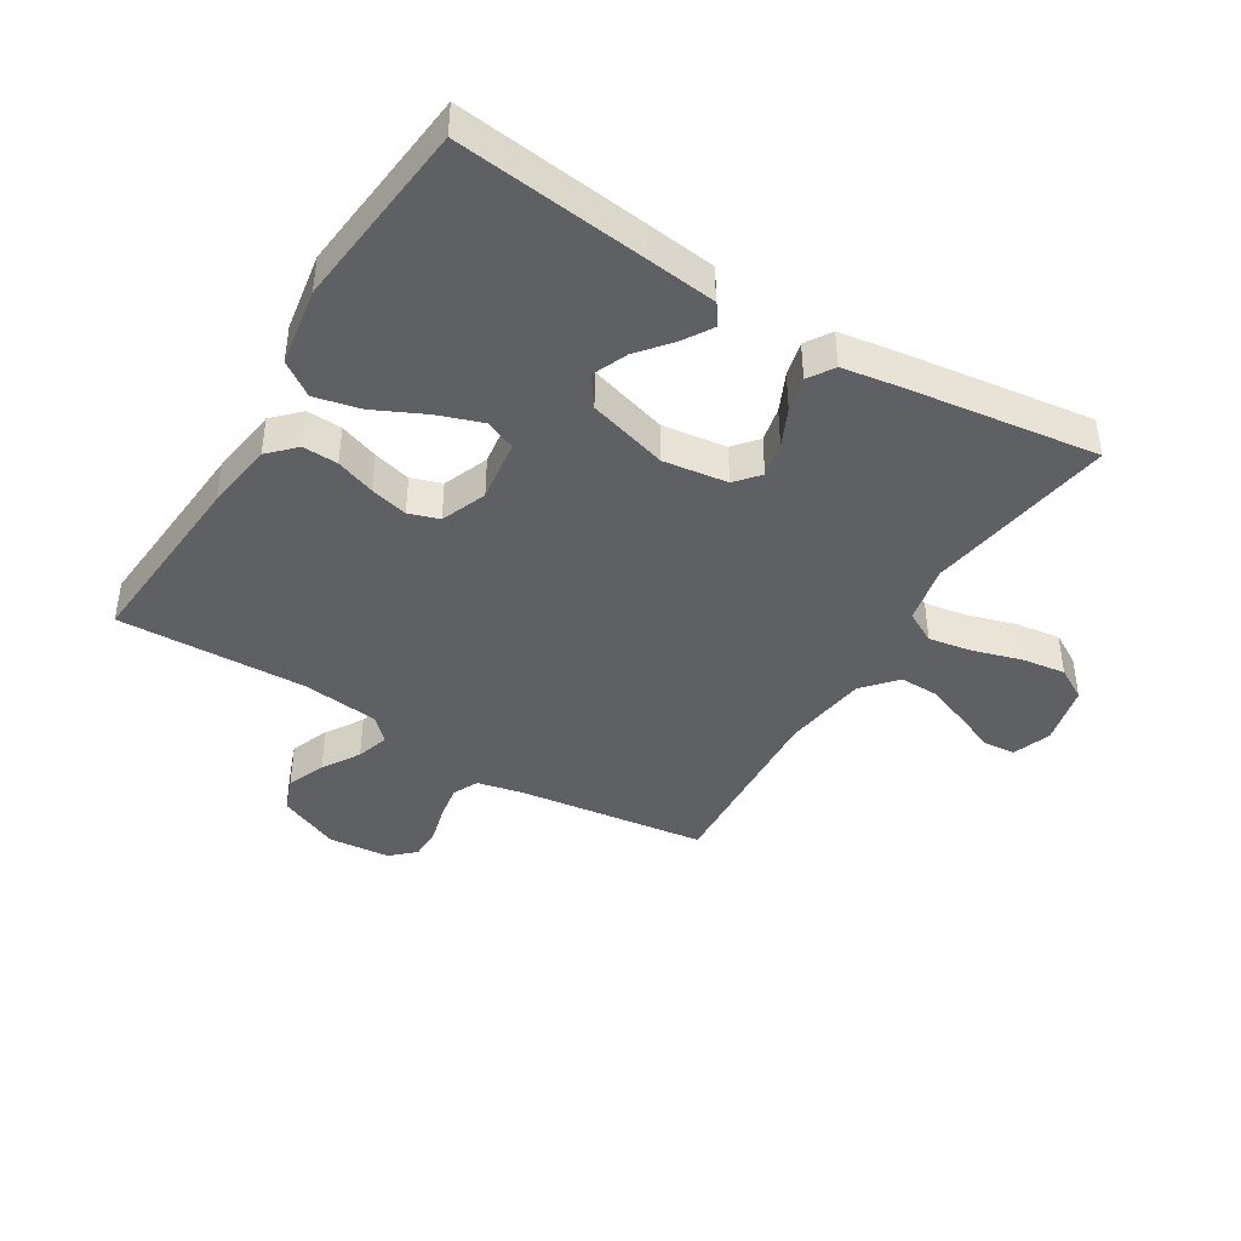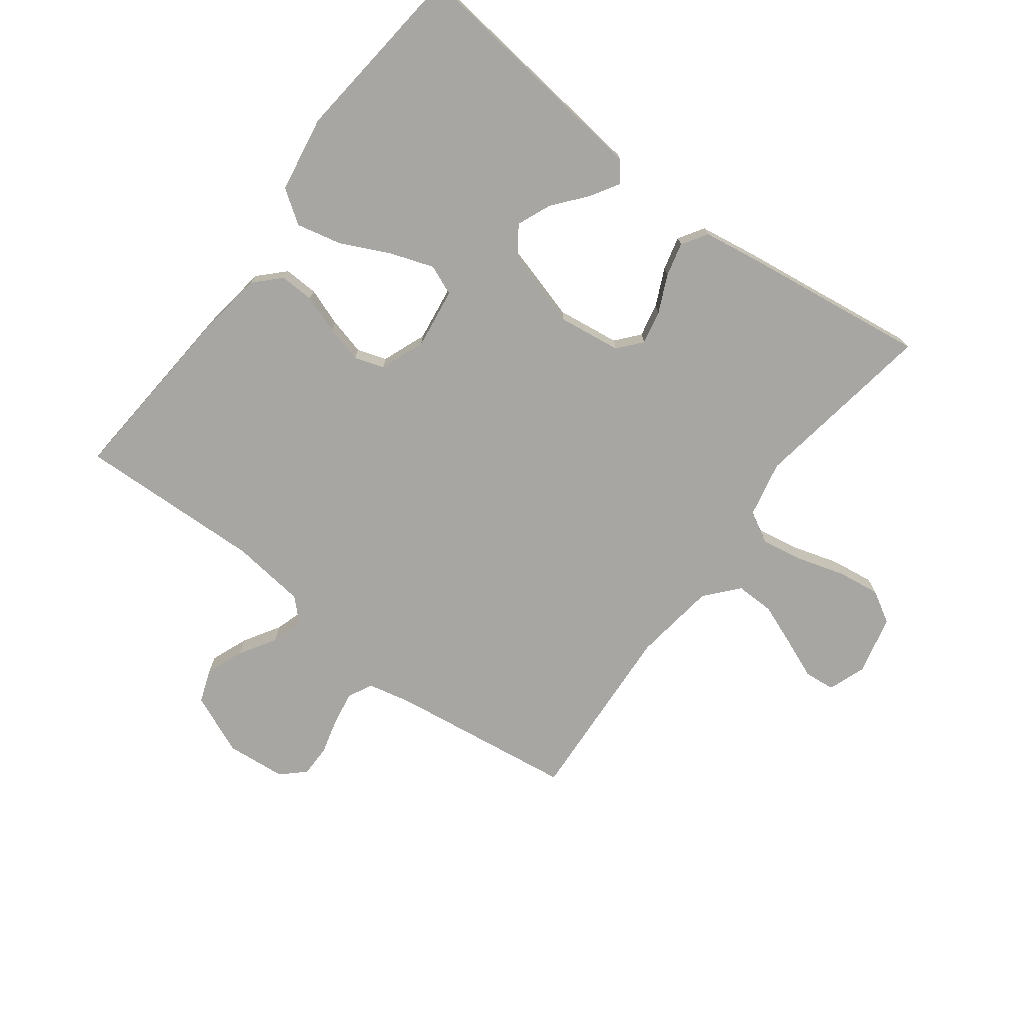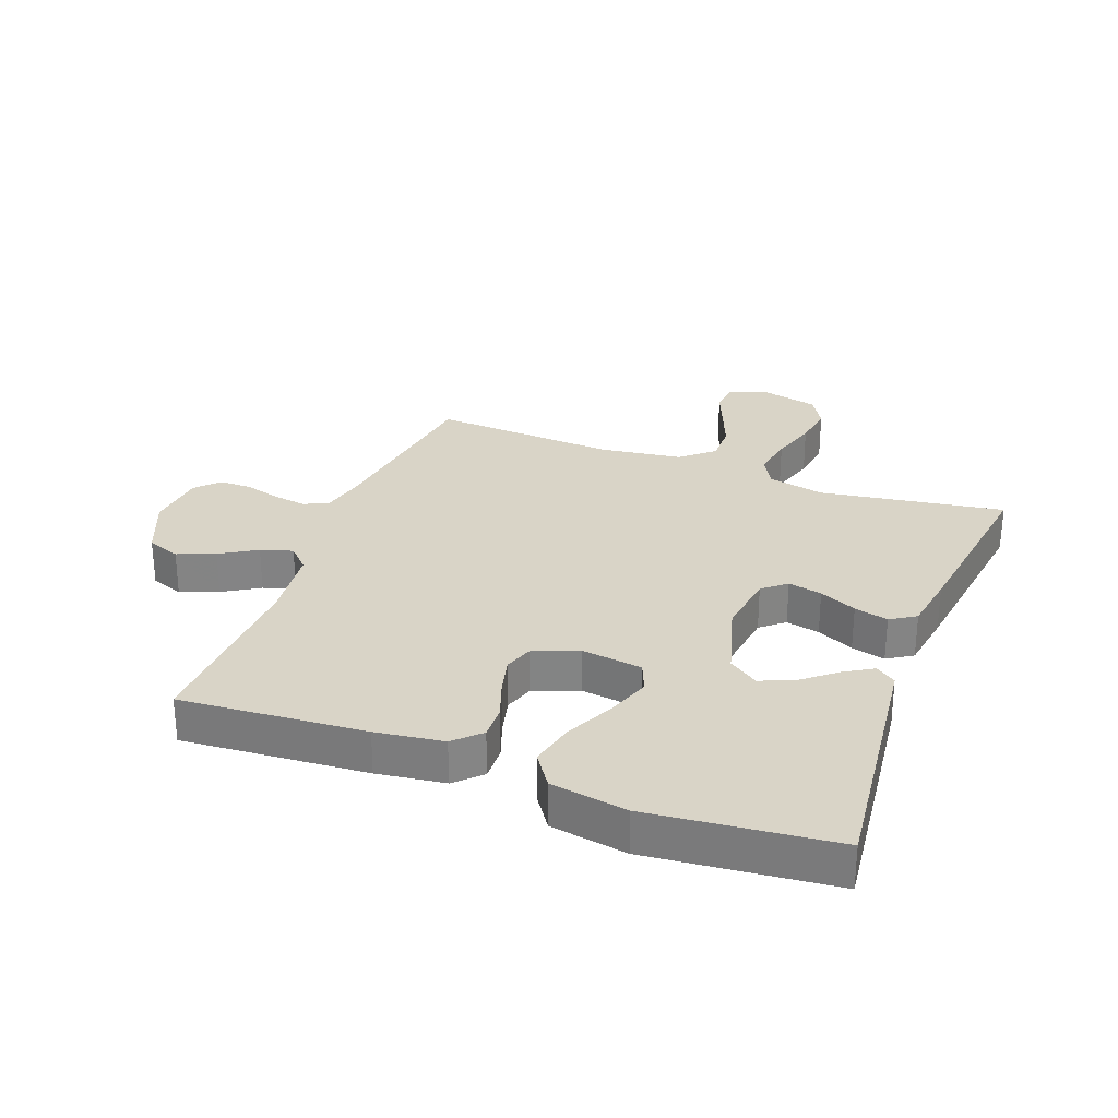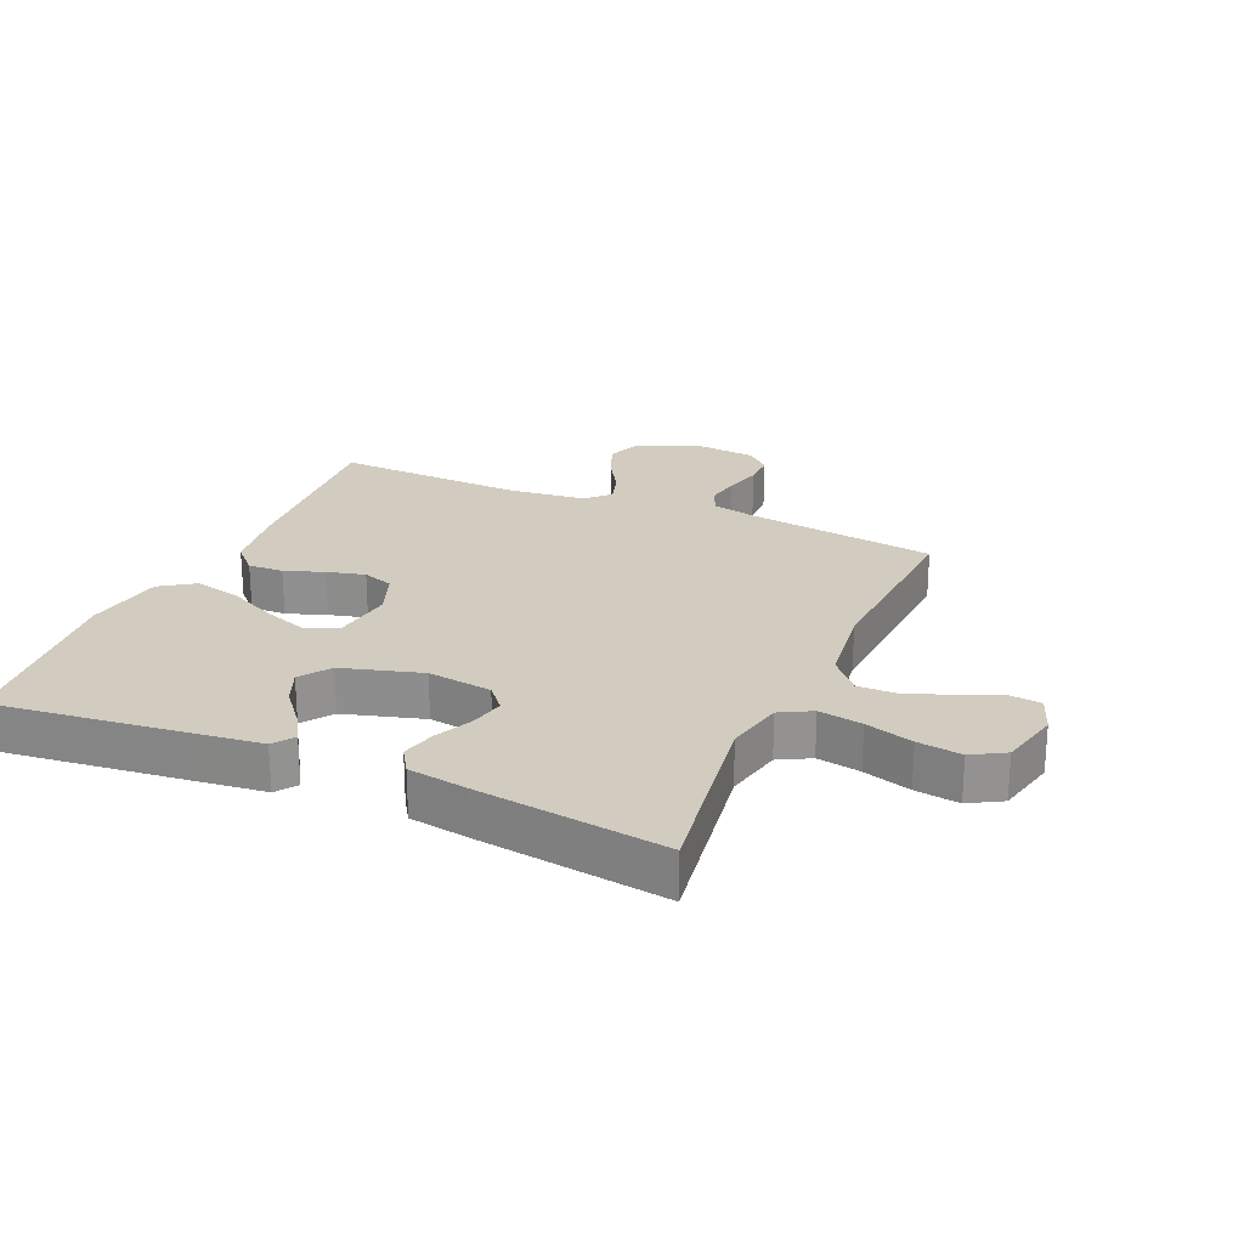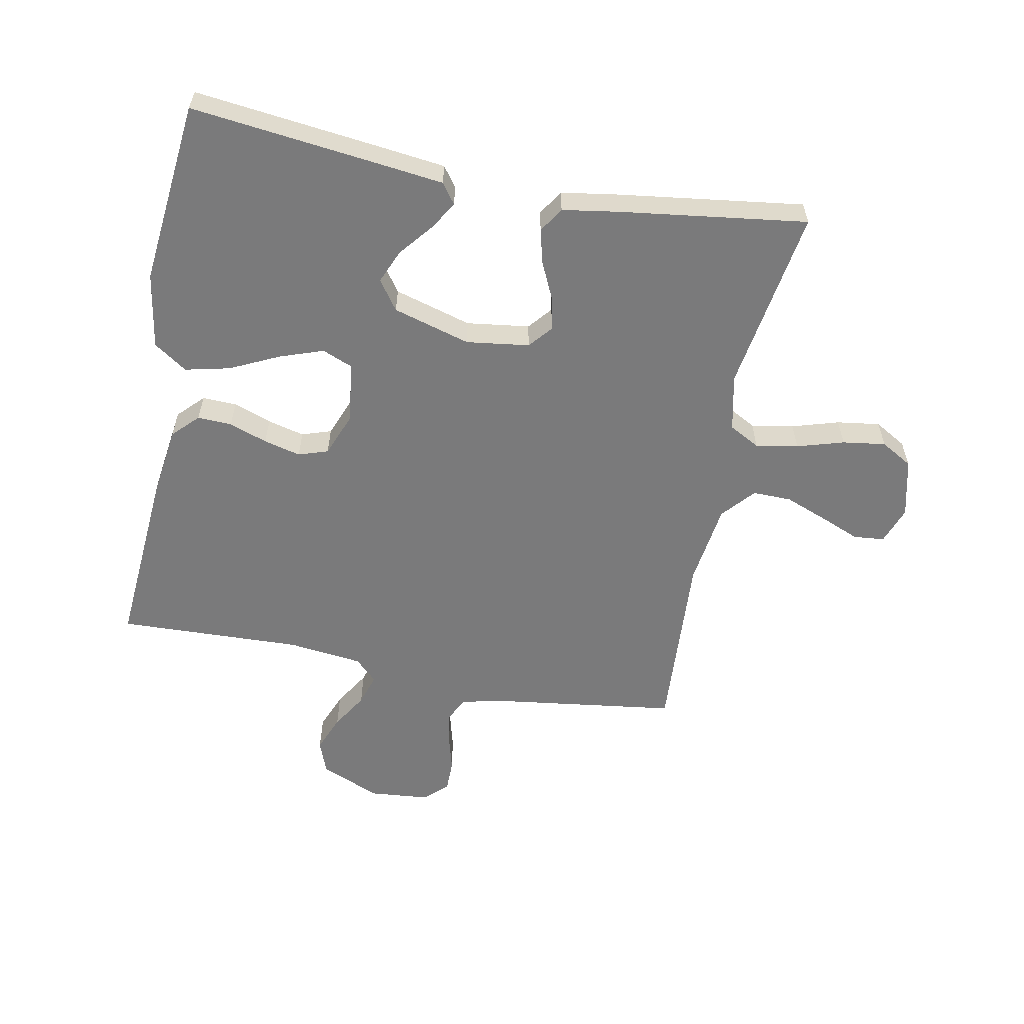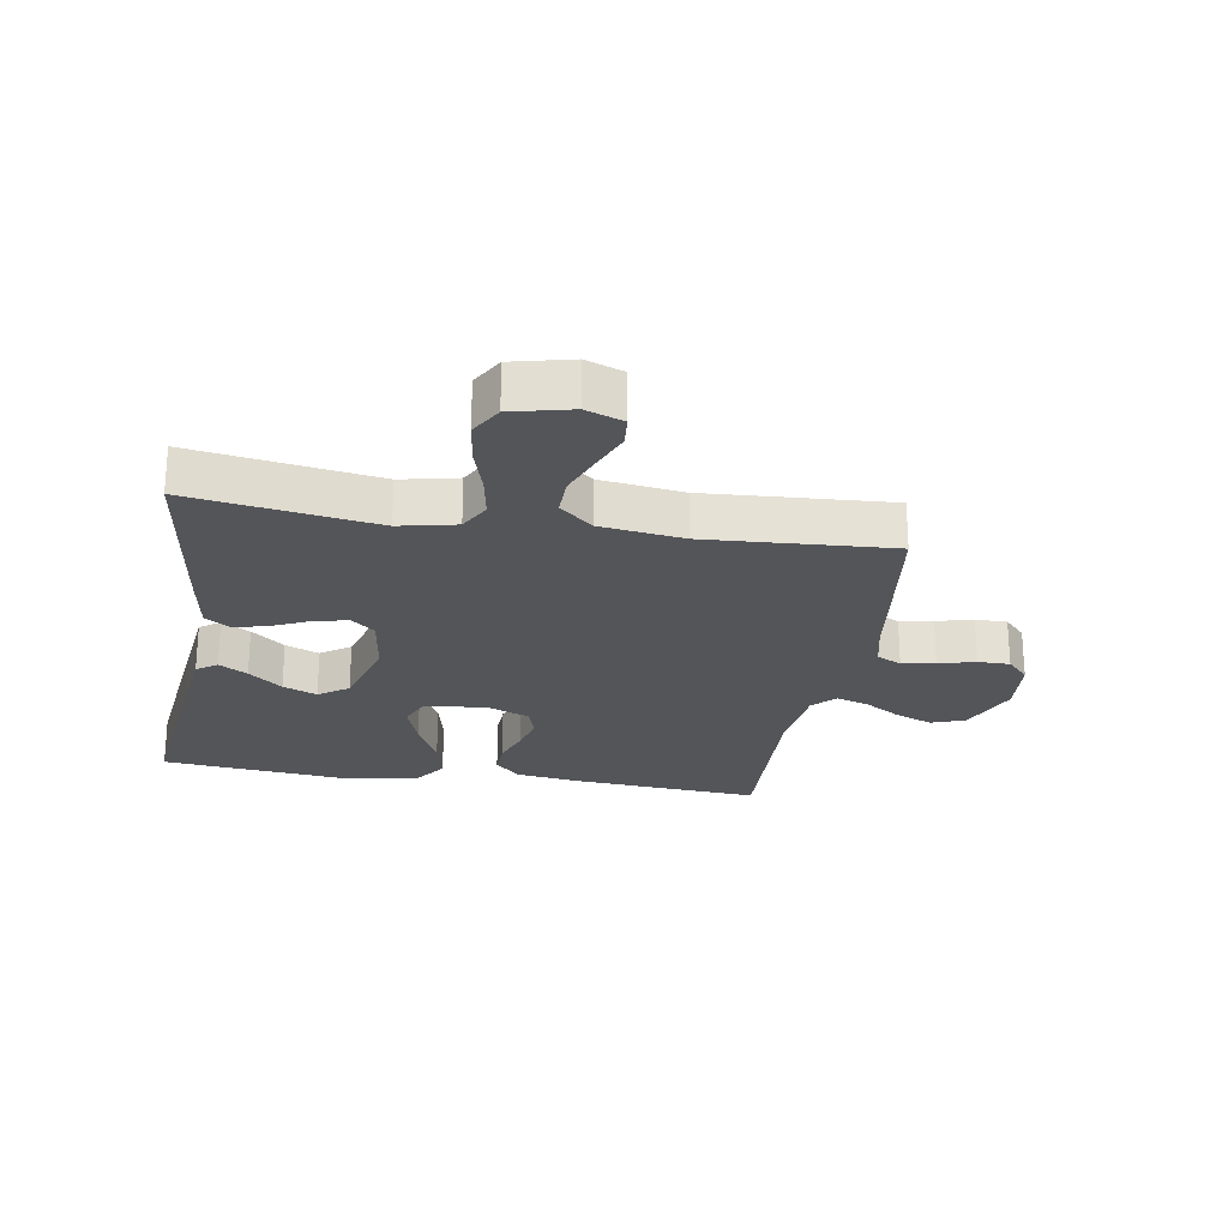
<metadata>
{"format":"obj","ext":"obj","renderer":"f3d","projection":"perspective","resolution":1024,"background":"white","views":[{"elev":-42.2,"azim":-31.6,"up":"+Y"},{"elev":-74.1,"azim":-37.1,"up":"+Y"},{"elev":28.8,"azim":-69.4,"up":"+Y"},{"elev":24.0,"azim":23.5,"up":"+Y"},{"elev":-58.1,"azim":-11.1,"up":"+Y"},{"elev":-24.1,"azim":80.5,"up":"+Y"}]}
</metadata>
<code>
v -0.5 0.07 -0.5
v -0.478 0.07 -0.2
v -0.463 0.07 -0.09
v -0.423 0.07 -0.049
v -0.367 0.07 -0.051
v -0.305 0.07 -0.073
v -0.245 0.07 -0.088
v -0.197 0.07 -0.072
v -0.169 0.07 0
v -0.183 0.07 0.099
v -0.232 0.07 0.119
v -0.303 0.07 0.094
v -0.382 0.07 0.056
v -0.455 0.07 0.039
v -0.509 0.07 0.076
v -0.53 0.07 0.2
v -0.5 0.07 0.5
v -0.2 0.07 0.466
v -0.089 0.07 0.453
v -0.065 0.07 0.42
v -0.093 0.07 0.374
v -0.137 0.07 0.32
v -0.16 0.07 0.265
v -0.126 0.07 0.217
v 0 0.07 0.181
v 0.102 0.07 0.195
v 0.134 0.07 0.233
v 0.122 0.07 0.288
v 0.094 0.07 0.348
v 0.08 0.07 0.403
v 0.106 0.07 0.444
v 0.2 0.07 0.459
v 0.5 0.07 0.5
v 0.454 0.07 0.2
v 0.474 0.07 0.108
v 0.524 0.07 0.081
v 0.593 0.07 0.093
v 0.669 0.07 0.116
v 0.739 0.07 0.126
v 0.791 0.07 0.096
v 0.814 0.07 0
v 0.792 0.07 -0.061
v 0.742 0.07 -0.066
v 0.678 0.07 -0.04
v 0.608 0.07 -0.013
v 0.545 0.07 -0.012
v 0.499 0.07 -0.065
v 0.481 0.07 -0.2
v 0.5 0.07 -0.5
v 0.2 0.07 -0.541
v 0.129 0.07 -0.557
v 0.11 0.07 -0.597
v 0.119 0.07 -0.651
v 0.135 0.07 -0.71
v 0.135 0.07 -0.762
v 0.098 0.07 -0.797
v 0 0.07 -0.806
v -0.098 0.07 -0.764
v -0.118 0.07 -0.71
v -0.094 0.07 -0.649
v -0.058 0.07 -0.59
v -0.042 0.07 -0.538
v -0.078 0.07 -0.503
v -0.2 0.07 -0.489
v -0.5 0 -0.5
v -0.478 0 -0.2
v -0.463 0 -0.09
v -0.423 0 -0.049
v -0.367 0 -0.051
v -0.305 0 -0.073
v -0.245 0 -0.088
v -0.197 0 -0.072
v -0.169 0 0
v -0.183 0 0.099
v -0.232 0 0.119
v -0.303 0 0.094
v -0.382 0 0.056
v -0.455 0 0.039
v -0.509 0 0.076
v -0.53 0 0.2
v -0.5 0 0.5
v -0.2 0 0.466
v -0.089 0 0.453
v -0.065 0 0.42
v -0.093 0 0.374
v -0.137 0 0.32
v -0.16 0 0.265
v -0.126 0 0.217
v 0 0 0.181
v 0.102 0 0.195
v 0.134 0 0.233
v 0.122 0 0.288
v 0.094 0 0.348
v 0.08 0 0.403
v 0.106 0 0.444
v 0.2 0 0.459
v 0.5 0 0.5
v 0.454 0 0.2
v 0.474 0 0.108
v 0.524 0 0.081
v 0.593 0 0.093
v 0.669 0 0.116
v 0.739 0 0.126
v 0.791 0 0.096
v 0.814 0 0
v 0.792 0 -0.061
v 0.742 0 -0.066
v 0.678 0 -0.04
v 0.608 0 -0.013
v 0.545 0 -0.012
v 0.499 0 -0.065
v 0.481 0 -0.2
v 0.5 0 -0.5
v 0.2 0 -0.541
v 0.129 0 -0.557
v 0.11 0 -0.597
v 0.119 0 -0.651
v 0.135 0 -0.71
v 0.135 0 -0.762
v 0.098 0 -0.797
v 0 0 -0.806
v -0.098 0 -0.764
v -0.118 0 -0.71
v -0.094 0 -0.649
v -0.058 0 -0.59
v -0.042 0 -0.538
v -0.078 0 -0.503
v -0.2 0 -0.489
f 59 60 61
f 58 59 61
f 57 58 61
f 56 57 61
f 55 56 61
f 54 55 61
f 53 54 61
f 52 53 61 62
f 51 52 62 63
f 48 49 50
f 50 51 63
f 48 50 63
f 47 48 63
f 42 43 44
f 41 42 44
f 40 41 44
f 39 40 44
f 38 39 44
f 37 38 44
f 36 37 44 45
f 35 36 45 46
f 32 33 34
f 31 32 34
f 30 31 34
f 29 30 34
f 28 29 34
f 27 28 34 35
f 47 63 64
f 46 47 64
f 35 46 64
f 27 35 64
f 26 27 64
f 20 21 22
f 19 20 22
f 18 19 22
f 17 18 22
f 16 17 22
f 15 16 22
f 14 15 22
f 13 14 22
f 12 13 22 23
f 11 12 23 24
f 4 5 6
f 3 4 6
f 2 3 6
f 1 2 6
f 64 1 6
f 64 6 7
f 25 26 64
f 10 11 24 25
f 9 10 25
f 8 9 25 64
f 7 8 64
f 125 124 123
f 125 123 122
f 125 122 121
f 125 121 120
f 125 120 119
f 125 119 118
f 125 118 117
f 126 125 117 116
f 127 126 116 115
f 114 113 112
f 127 115 114
f 127 114 112
f 127 112 111
f 108 107 106
f 108 106 105
f 108 105 104
f 108 104 103
f 108 103 102
f 108 102 101
f 109 108 101 100
f 110 109 100 99
f 98 97 96
f 98 96 95
f 98 95 94
f 98 94 93
f 98 93 92
f 99 98 92 91
f 128 127 111
f 128 111 110
f 128 110 99
f 128 99 91
f 128 91 90
f 86 85 84
f 86 84 83
f 86 83 82
f 86 82 81
f 86 81 80
f 86 80 79
f 86 79 78
f 86 78 77
f 87 86 77 76
f 88 87 76 75
f 70 69 68
f 70 68 67
f 70 67 66
f 70 66 65
f 70 65 128
f 71 70 128
f 128 90 89
f 89 88 75 74
f 89 74 73
f 128 89 73 72
f 128 72 71
f 1 65 66 2
f 2 66 67 3
f 3 67 68 4
f 4 68 69 5
f 5 69 70 6
f 6 70 71 7
f 7 71 72 8
f 8 72 73 9
f 9 73 74 10
f 10 74 75 11
f 11 75 76 12
f 12 76 77 13
f 13 77 78 14
f 14 78 79 15
f 15 79 80 16
f 16 80 81 17
f 17 81 82 18
f 18 82 83 19
f 19 83 84 20
f 20 84 85 21
f 21 85 86 22
f 22 86 87 23
f 23 87 88 24
f 24 88 89 25
f 25 89 90 26
f 26 90 91 27
f 27 91 92 28
f 28 92 93 29
f 29 93 94 30
f 30 94 95 31
f 31 95 96 32
f 32 96 97 33
f 33 97 98 34
f 34 98 99 35
f 35 99 100 36
f 36 100 101 37
f 37 101 102 38
f 38 102 103 39
f 39 103 104 40
f 40 104 105 41
f 41 105 106 42
f 42 106 107 43
f 43 107 108 44
f 44 108 109 45
f 45 109 110 46
f 46 110 111 47
f 47 111 112 48
f 48 112 113 49
f 49 113 114 50
f 50 114 115 51
f 51 115 116 52
f 52 116 117 53
f 53 117 118 54
f 54 118 119 55
f 55 119 120 56
f 56 120 121 57
f 57 121 122 58
f 58 122 123 59
f 59 123 124 60
f 60 124 125 61
f 61 125 126 62
f 62 126 127 63
f 63 127 128 64
f 64 128 65 1

</code>
